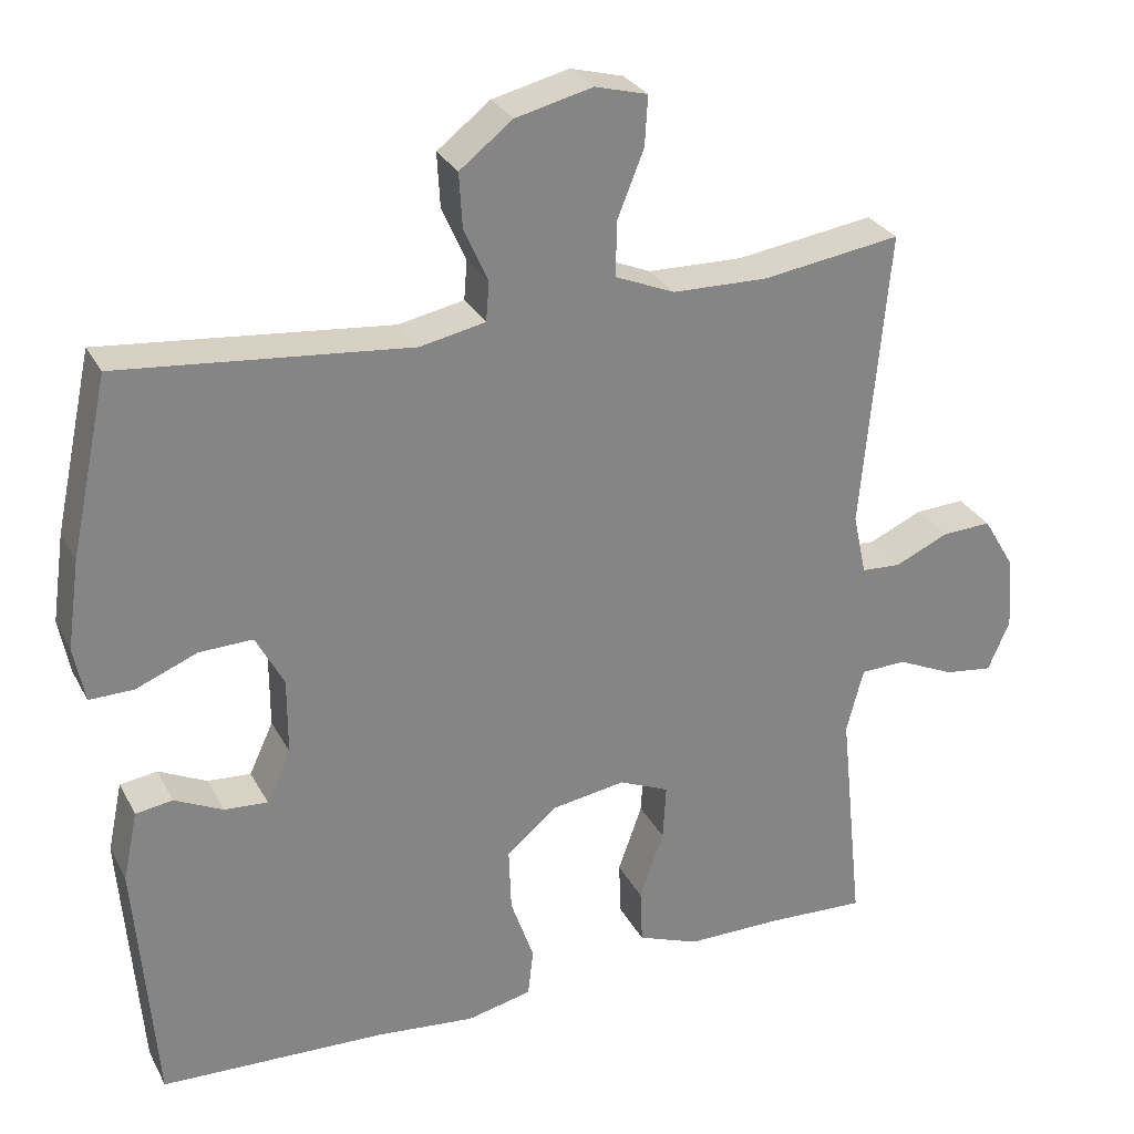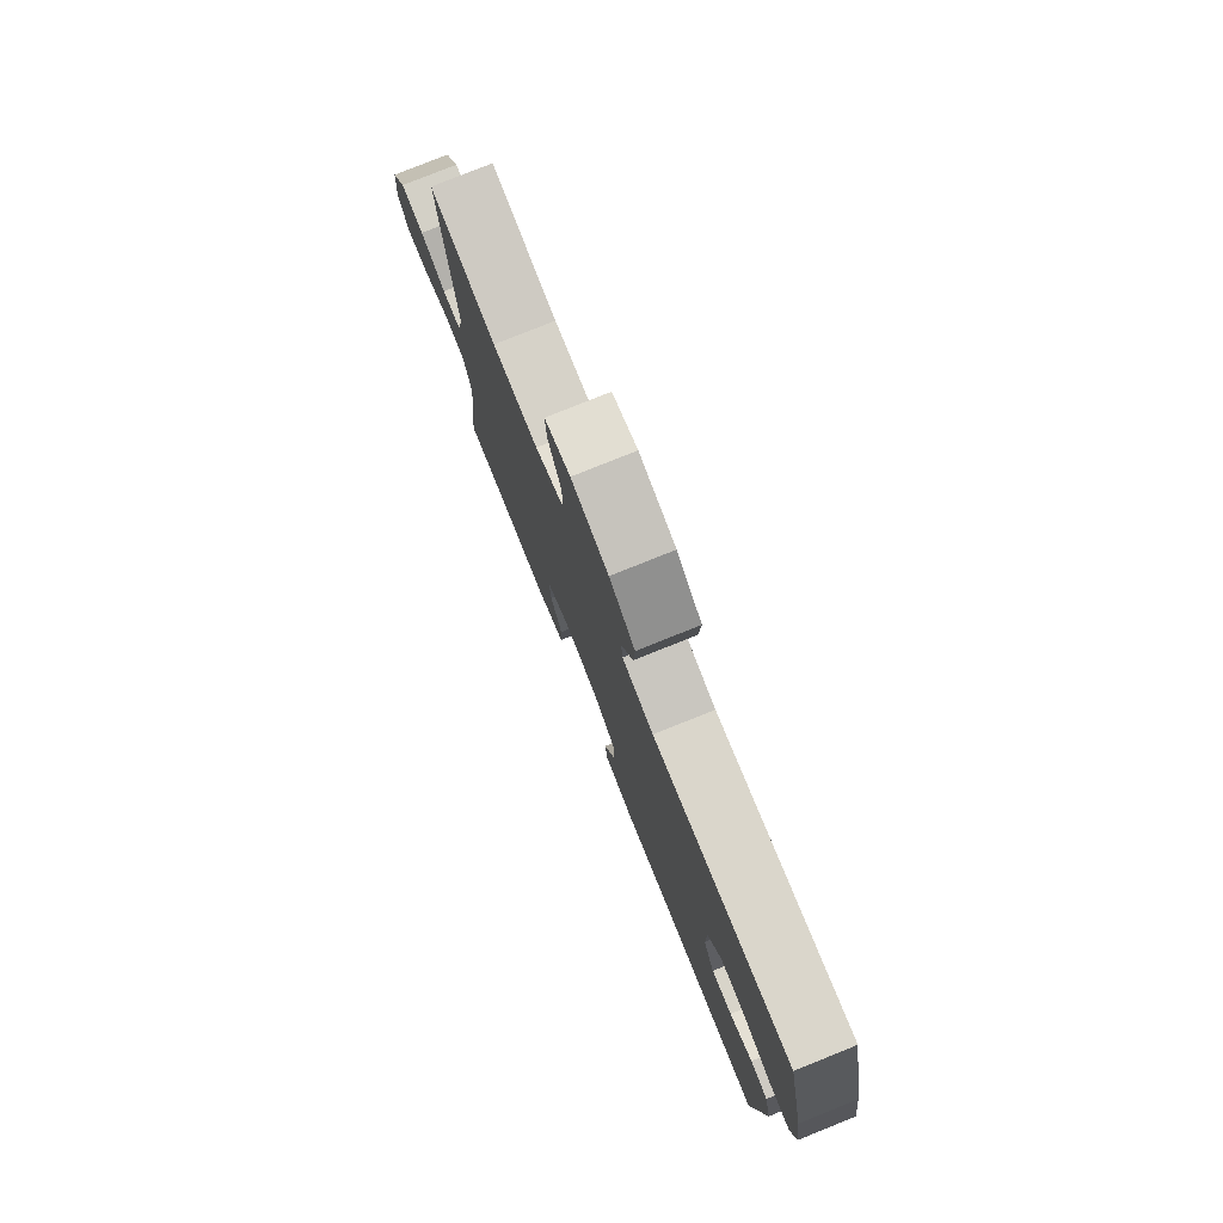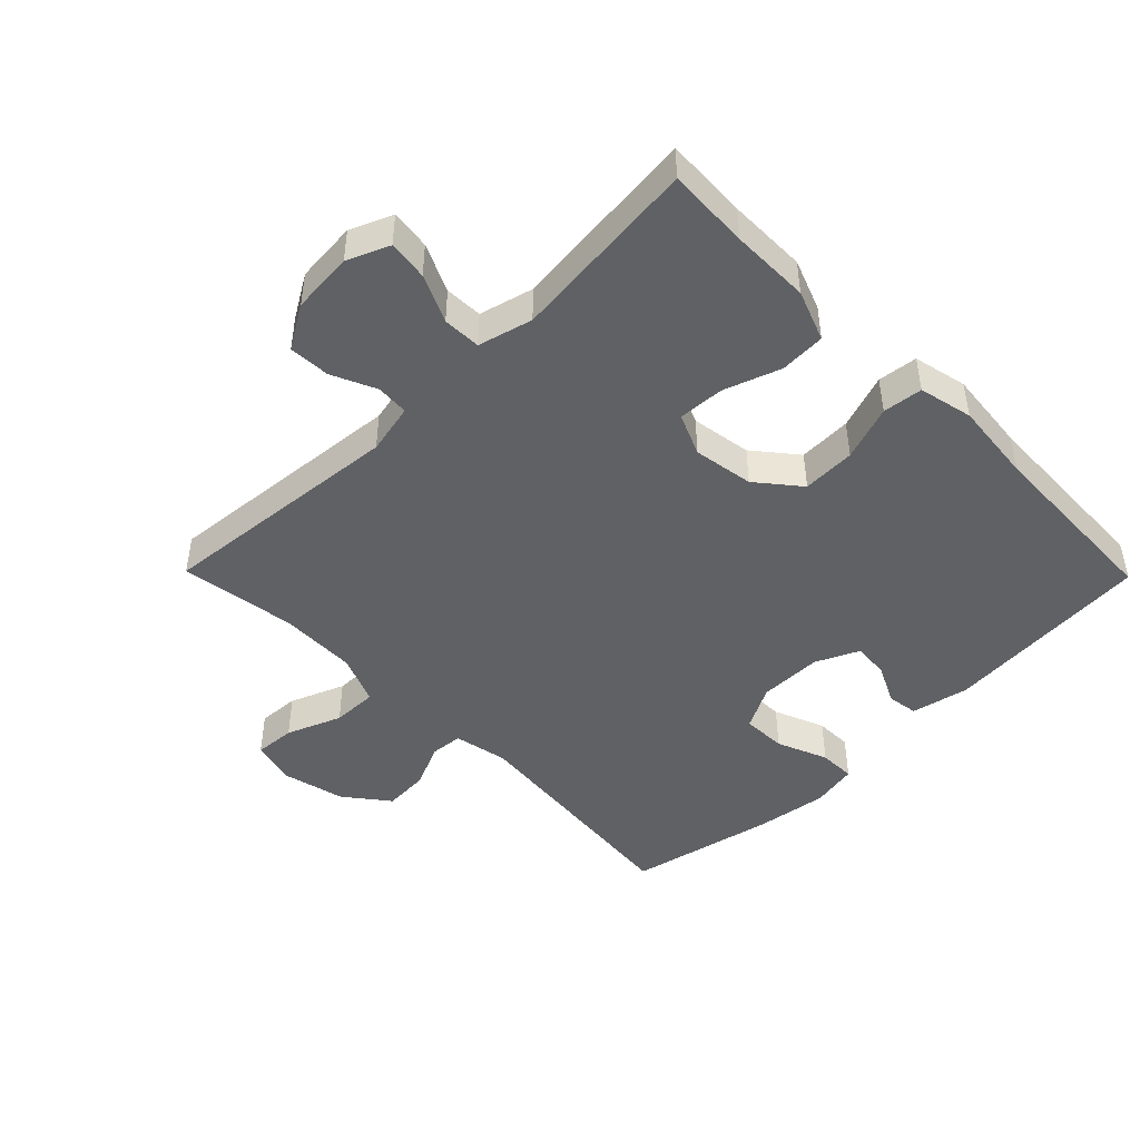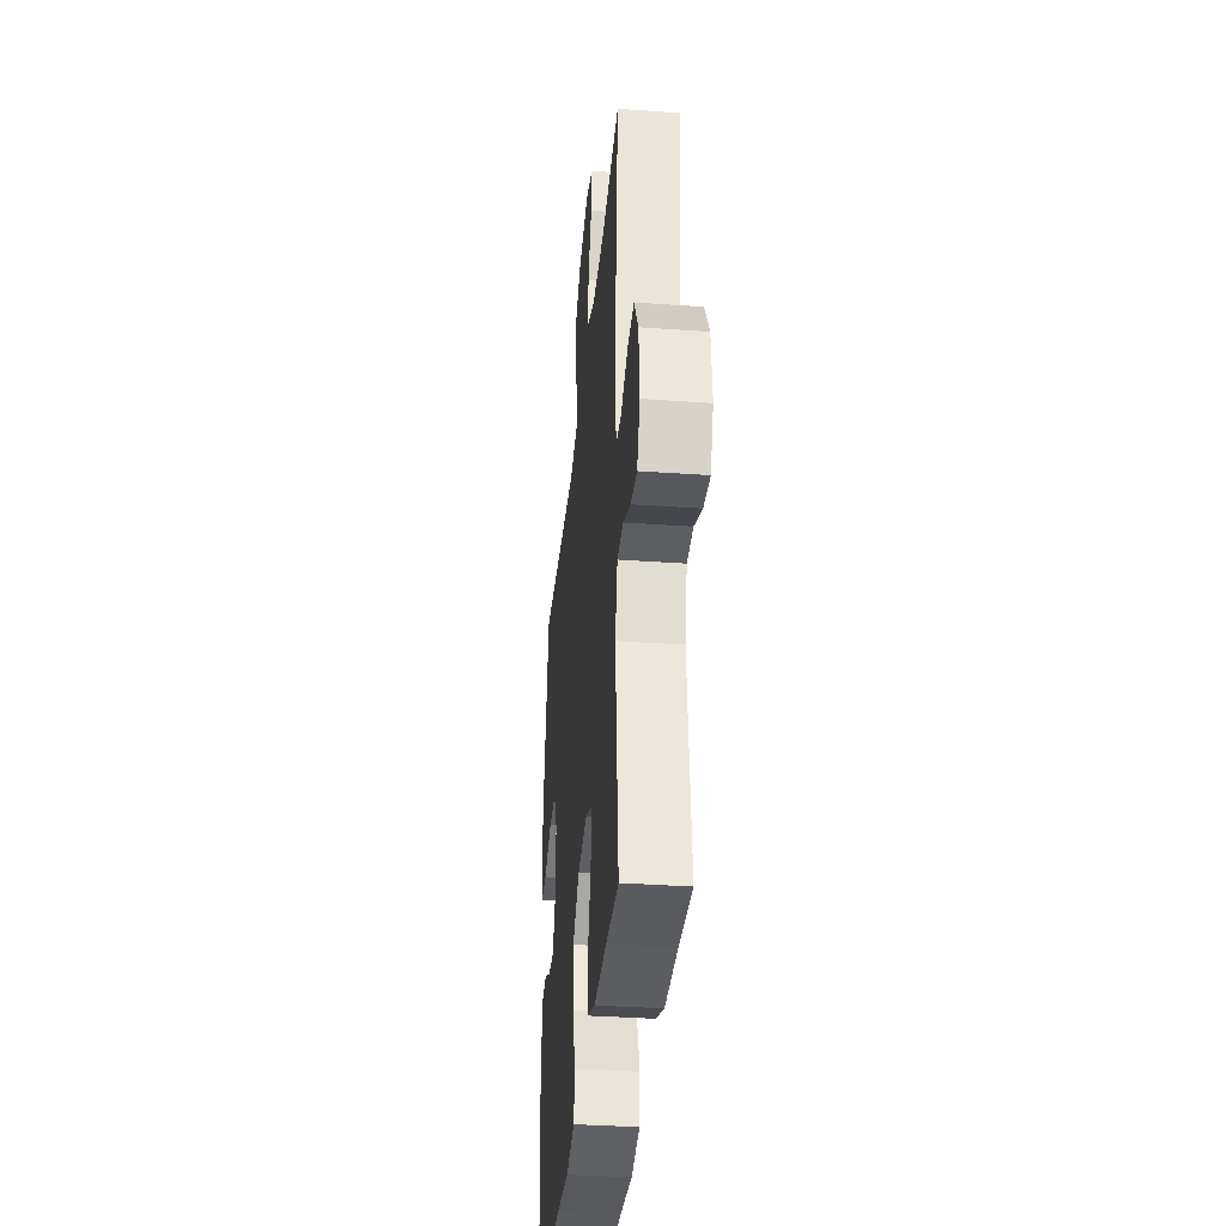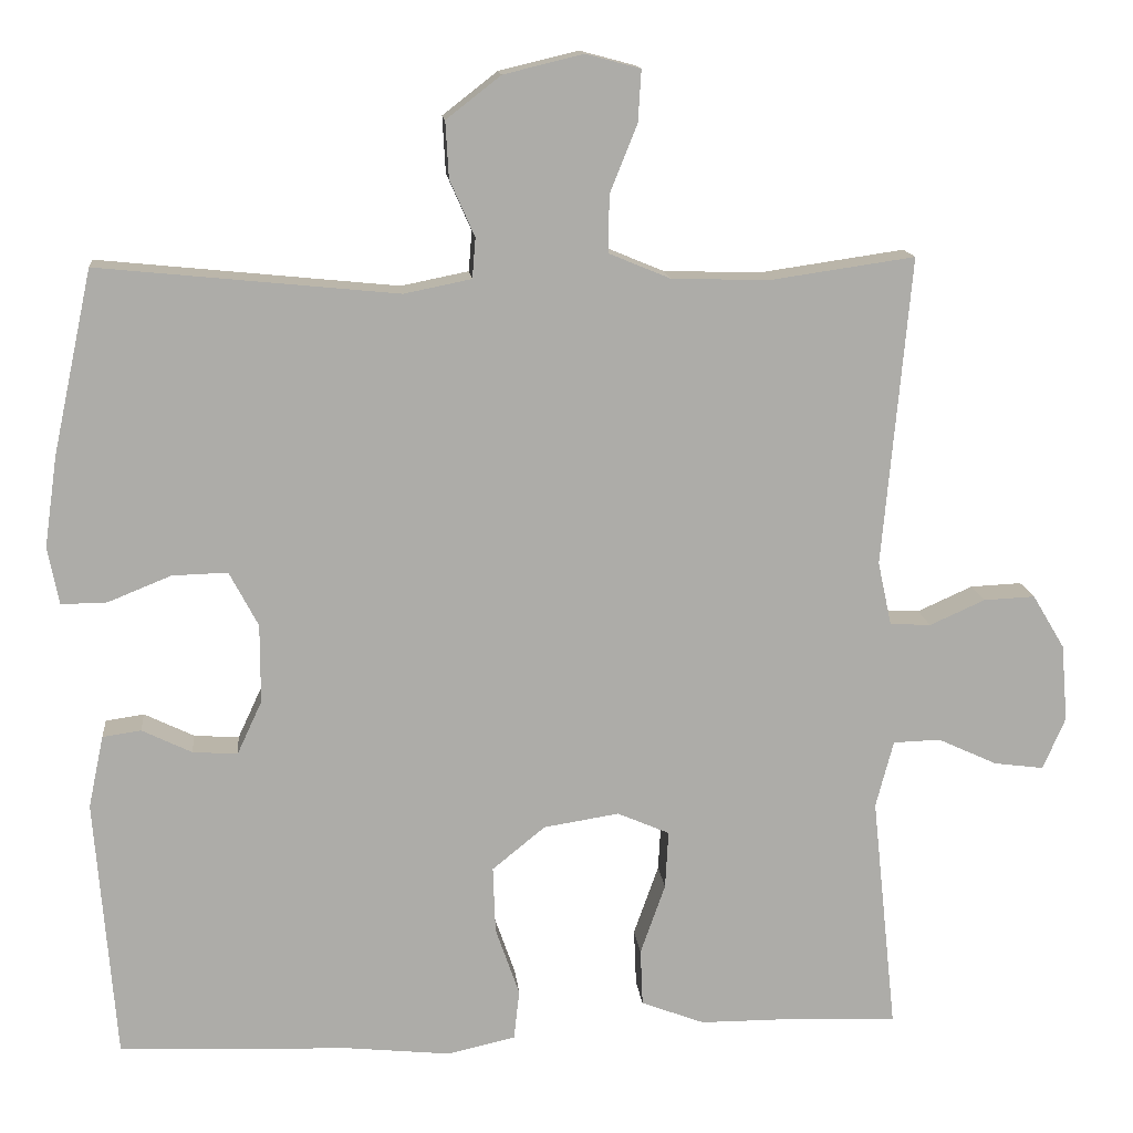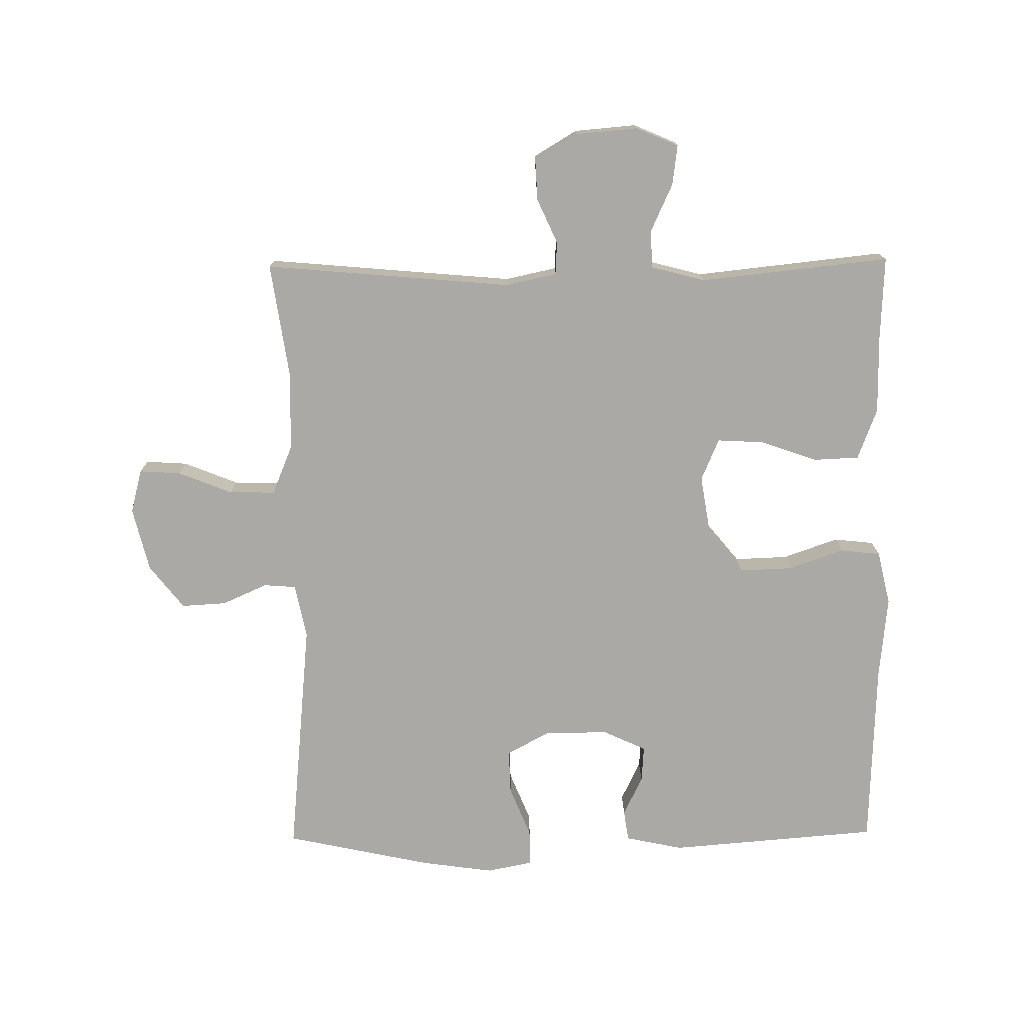
<metadata>
{"format":"obj","ext":"obj","renderer":"f3d","projection":"perspective","resolution":1024,"background":"white","views":[{"elev":28.7,"azim":-23.3,"up":"+Z"},{"elev":78.7,"azim":-111.9,"up":"+Z"},{"elev":-46.2,"azim":134.5,"up":"+Y"},{"elev":-35.5,"azim":84.6,"up":"+Z"},{"elev":13.7,"azim":-5.5,"up":"+Z"},{"elev":-75.5,"azim":90.7,"up":"+Y"}]}
</metadata>
<code>
v 0.5 0.07 0.5
v 0.465 0.07 0.115
v 0.482 0.07 0.036
v 0.533 0.07 0.033
v 0.602 0.07 0.064
v 0.666 0.07 0.067
v 0.706 0.07 0
v 0.714 0.07 -0.096
v 0.686 0.07 -0.161
v 0.624 0.07 -0.153
v 0.55 0.07 -0.119
v 0.491 0.07 -0.121
v 0.469 0.07 -0.205
v 0.5 0.07 -0.5
v 0.372 0.07 -0.494
v 0.249 0.07 -0.494
v 0.17 0.07 -0.464
v 0.167 0.07 -0.393
v 0.198 0.07 -0.305
v 0.202 0.07 -0.233
v 0.137 0.07 -0.205
v 0.043 0.07 -0.22
v -0.023 0.07 -0.274
v -0.02 0.07 -0.357
v 0.01 0.07 -0.443
v 0.003 0.07 -0.505
v -0.081 0.07 -0.524
v -0.209 0.07 -0.511
v -0.5 0.07 -0.5
v -0.526 0.07 -0.174
v -0.507 0.07 -0.084
v -0.459 0.07 -0.077
v -0.397 0.07 -0.107
v -0.341 0.07 -0.111
v -0.31 0.07 -0.044
v -0.31 0.07 0.054
v -0.346 0.07 0.122
v -0.415 0.07 0.12
v -0.494 0.07 0.088
v -0.551 0.07 0.087
v -0.565 0.07 0.159
v -0.549 0.07 0.272
v -0.5 0.07 0.5
v -0.127 0.07 0.463
v -0.043 0.07 0.48
v -0.039 0.07 0.53
v -0.07 0.07 0.6
v -0.074 0.07 0.67
v -0.006 0.07 0.723
v 0.093 0.07 0.747
v 0.161 0.07 0.729
v 0.157 0.07 0.665
v 0.123 0.07 0.58
v 0.122 0.07 0.509
v 0.199 0.07 0.477
v 0.321 0.07 0.474
v 0.5 0 0.5
v 0.465 0 0.115
v 0.482 0 0.036
v 0.533 0 0.033
v 0.602 0 0.064
v 0.666 0 0.067
v 0.706 0 0
v 0.714 0 -0.096
v 0.686 0 -0.161
v 0.624 0 -0.153
v 0.55 0 -0.119
v 0.491 0 -0.121
v 0.469 0 -0.205
v 0.5 0 -0.5
v 0.372 0 -0.494
v 0.249 0 -0.494
v 0.17 0 -0.464
v 0.167 0 -0.393
v 0.198 0 -0.305
v 0.202 0 -0.233
v 0.137 0 -0.205
v 0.043 0 -0.22
v -0.023 0 -0.274
v -0.02 0 -0.357
v 0.01 0 -0.443
v 0.003 0 -0.505
v -0.081 0 -0.524
v -0.209 0 -0.511
v -0.5 0 -0.5
v -0.526 0 -0.174
v -0.507 0 -0.084
v -0.459 0 -0.077
v -0.397 0 -0.107
v -0.341 0 -0.111
v -0.31 0 -0.044
v -0.31 0 0.054
v -0.346 0 0.122
v -0.415 0 0.12
v -0.494 0 0.088
v -0.551 0 0.087
v -0.565 0 0.159
v -0.549 0 0.272
v -0.5 0 0.5
v -0.127 0 0.463
v -0.043 0 0.48
v -0.039 0 0.53
v -0.07 0 0.6
v -0.074 0 0.67
v -0.006 0 0.723
v 0.093 0 0.747
v 0.161 0 0.729
v 0.157 0 0.665
v 0.123 0 0.58
v 0.122 0 0.509
v 0.199 0 0.477
v 0.321 0 0.474
f 50 51 52 53
f 50 53 54
f 49 50 54
f 46 47 48 49
f 45 46 49 54
f 44 45 54 55
f 42 43 44
f 38 39 40 41
f 37 38 41 42
f 30 31 32 33
f 28 29 30 33
f 28 33 34
f 27 28 34 35
f 24 25 26 27
f 23 24 27 35
f 16 17 18 19
f 15 16 19 20
f 13 14 15 20
f 12 13 20 21
f 8 9 10 11
f 8 11 12
f 7 8 12
f 4 5 6 7
f 3 4 7 12
f 2 3 12 21
f 56 1 2 21
f 37 42 44 55
f 36 37 55 56
f 22 23 35 36
f 21 22 36 56
f 109 108 107 106
f 110 109 106
f 110 106 105
f 105 104 103 102
f 110 105 102 101
f 111 110 101 100
f 100 99 98
f 97 96 95 94
f 98 97 94 93
f 89 88 87 86
f 89 86 85 84
f 90 89 84
f 91 90 84 83
f 83 82 81 80
f 91 83 80 79
f 75 74 73 72
f 76 75 72 71
f 76 71 70 69
f 77 76 69 68
f 67 66 65 64
f 68 67 64
f 68 64 63
f 63 62 61 60
f 68 63 60 59
f 77 68 59 58
f 77 58 57 112
f 111 100 98 93
f 112 111 93 92
f 92 91 79 78
f 112 92 78 77
f 1 57 58 2
f 2 58 59 3
f 3 59 60 4
f 4 60 61 5
f 5 61 62 6
f 6 62 63 7
f 7 63 64 8
f 8 64 65 9
f 9 65 66 10
f 10 66 67 11
f 11 67 68 12
f 12 68 69 13
f 13 69 70 14
f 14 70 71 15
f 15 71 72 16
f 16 72 73 17
f 17 73 74 18
f 18 74 75 19
f 19 75 76 20
f 20 76 77 21
f 21 77 78 22
f 22 78 79 23
f 23 79 80 24
f 24 80 81 25
f 25 81 82 26
f 26 82 83 27
f 27 83 84 28
f 28 84 85 29
f 29 85 86 30
f 30 86 87 31
f 31 87 88 32
f 32 88 89 33
f 33 89 90 34
f 34 90 91 35
f 35 91 92 36
f 36 92 93 37
f 37 93 94 38
f 38 94 95 39
f 39 95 96 40
f 40 96 97 41
f 41 97 98 42
f 42 98 99 43
f 43 99 100 44
f 44 100 101 45
f 45 101 102 46
f 46 102 103 47
f 47 103 104 48
f 48 104 105 49
f 49 105 106 50
f 50 106 107 51
f 51 107 108 52
f 52 108 109 53
f 53 109 110 54
f 54 110 111 55
f 55 111 112 56
f 56 112 57 1

</code>
